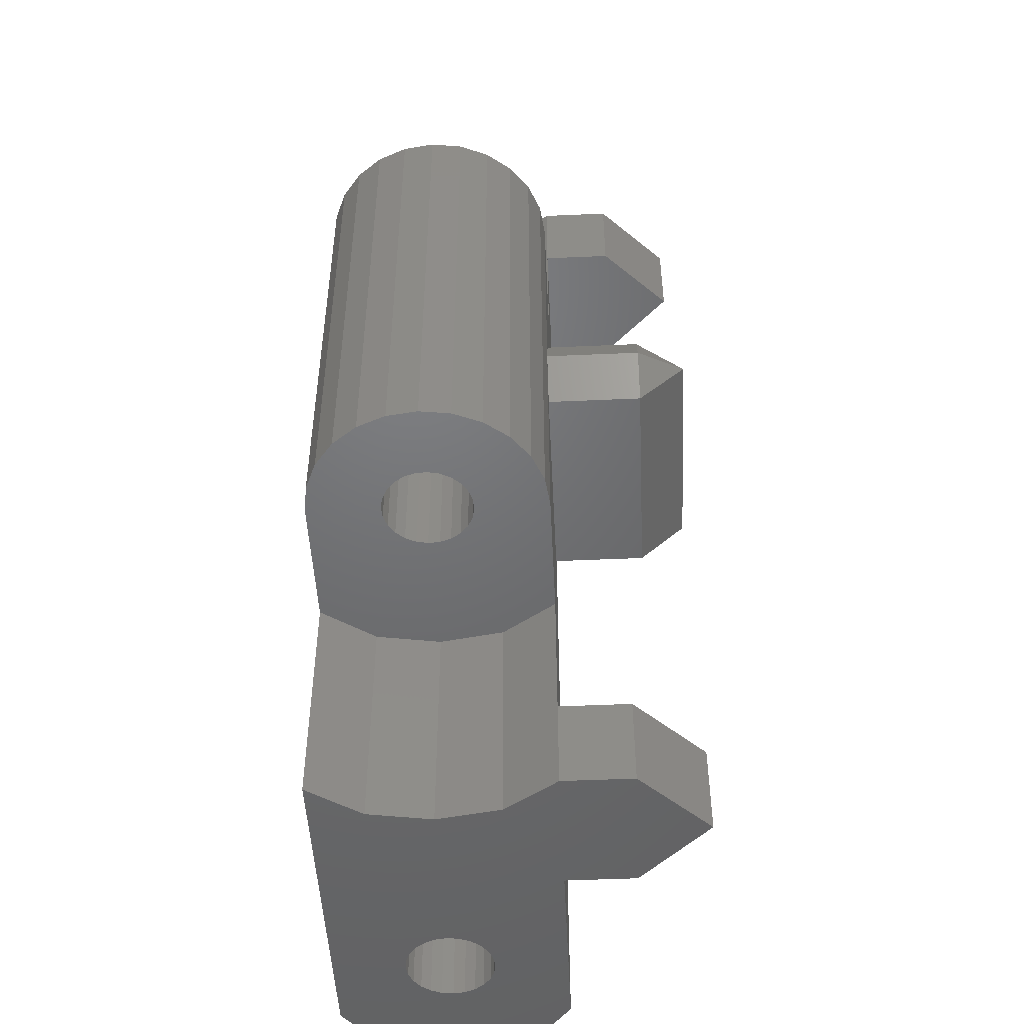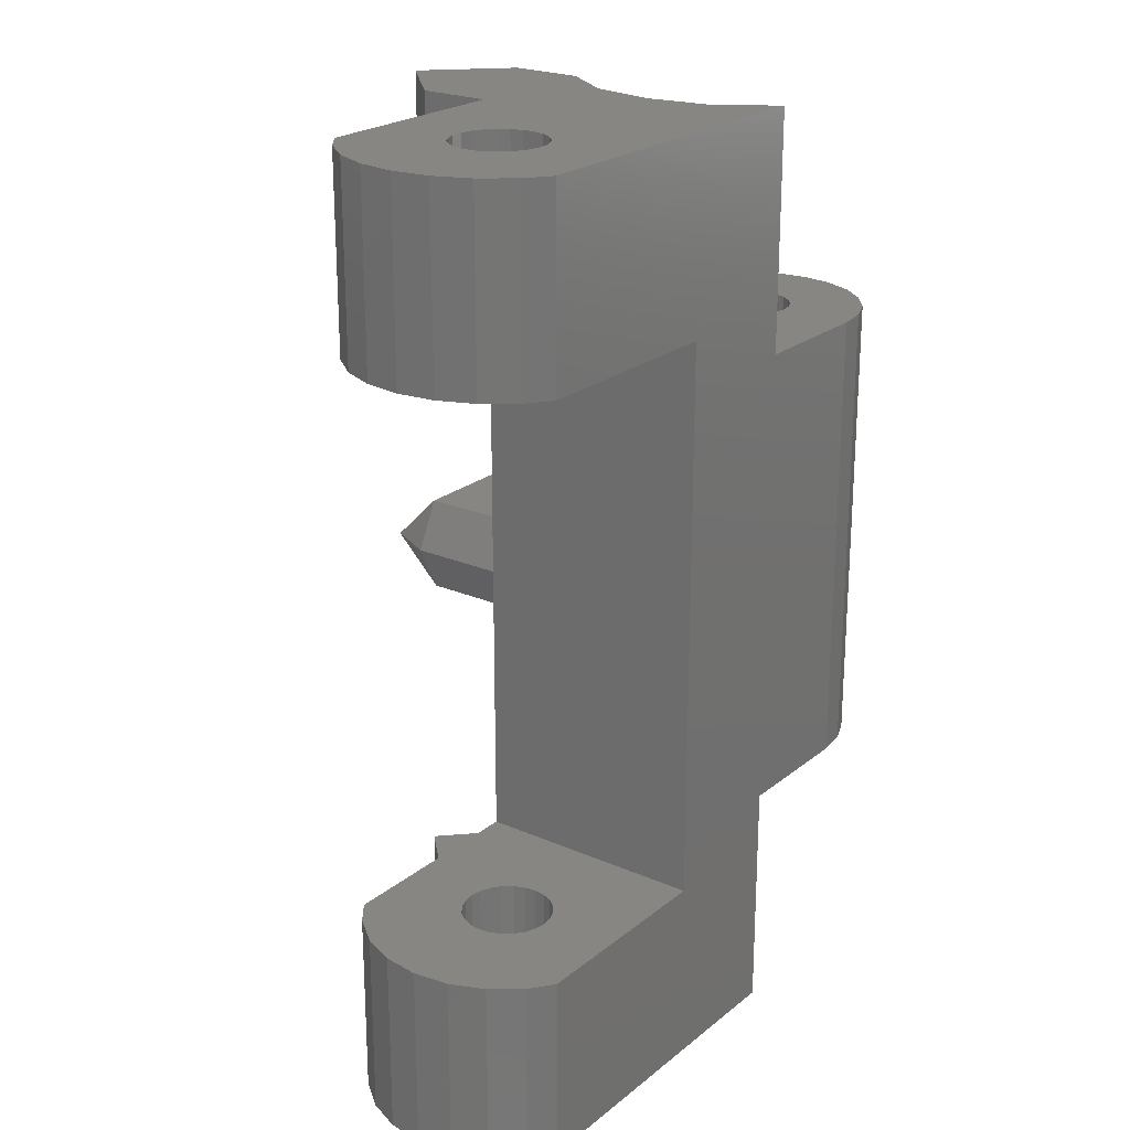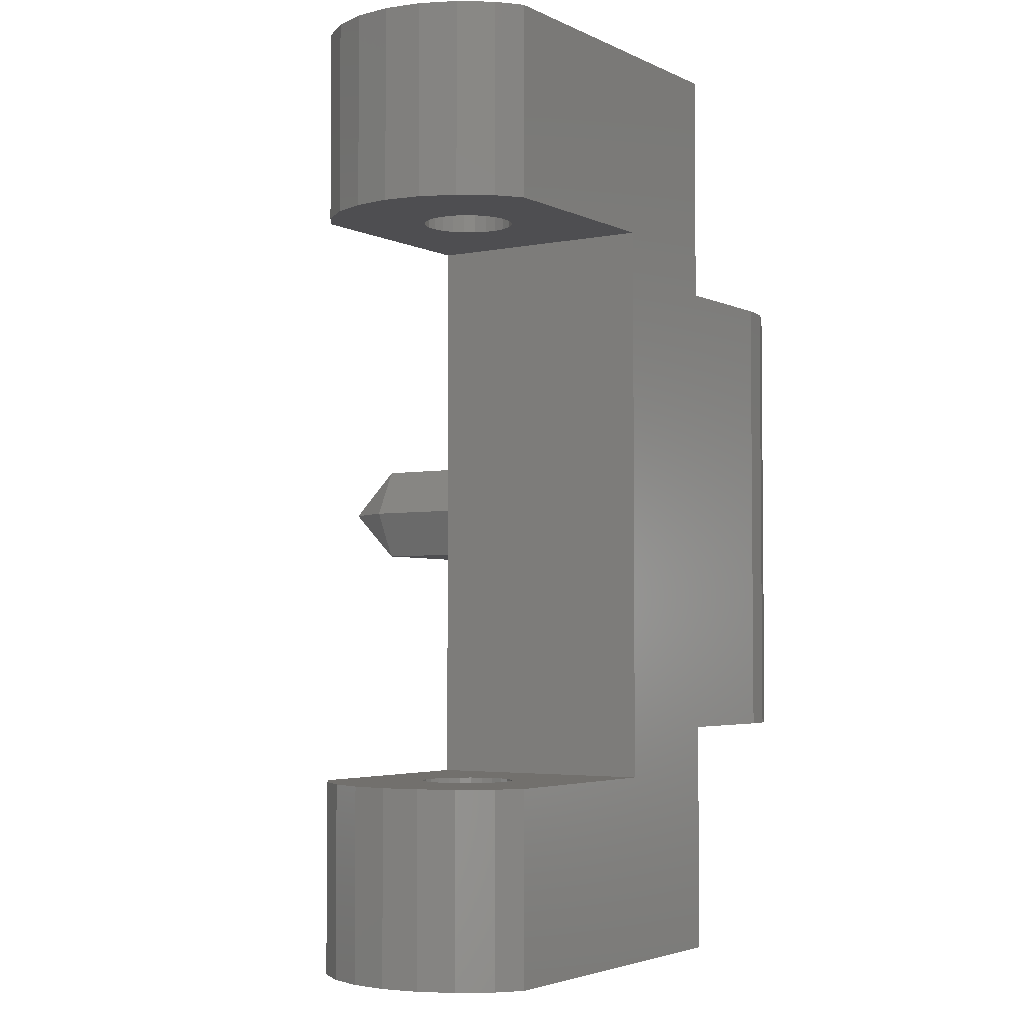
<metadata>
{"format":"stl","ext":"stl","renderer":"f3d","projection":"perspective","resolution":1024,"background":"white","views":[{"elev":-49.2,"azim":92.8,"up":"+Y"},{"elev":22.6,"azim":-53.3,"up":"+Y"},{"elev":-3.6,"azim":-56.6,"up":"+Y"}]}
</metadata>
<code>
# stl→obj: 351 verts, 710 faces
v 57.6 54.71 4.853
v 57.68 44.71 5.5
v 57.6 44.71 4.853
v 57.68 54.71 5.5
v 56.95 54.71 3.732
v 57.35 44.71 4.25
v 56.95 44.71 3.732
v 57.35 54.71 4.25
v 57.6 44.71 6.147
v 57.6 54.71 6.147
v 51.61 44.71 6.861
v 52.38 39.71 8
v 51.61 39.71 6.861
v 52.38 43.71 8
v 52.38 44.71 8
v 56.43 44.71 7.665
v 55.83 54.71 7.915
v 55.83 44.71 7.915
v 56.43 54.71 7.665
v 55.18 54.71 8
v 55.18 44.71 8
v 52.38 55.71 8
v 49.48 59.71 8
v 49.48 55.71 8
v 52.38 59.71 8
v 49.48 43.71 8
v 52.38 54.71 8
v 52.38 54.71 3
v 53.89 54.71 4.75
v 55.18 54.71 3
v 54.12 54.71 4.439
v 55.83 54.71 3.085
v 54.43 54.71 4.201
v 56.43 54.71 3.335
v 54.8 54.71 4.051
v 55.18 54.71 4
v 53.74 54.71 5.112
v 53.68 54.71 5.5
v 53.74 54.71 5.888
v 53.89 54.71 6.25
v 54.12 54.71 6.561
v 54.43 54.71 6.799
v 54.8 54.71 6.949
v 55.18 54.71 7
v 56.95 54.71 7.268
v 55.57 54.71 4.051
v 55.93 54.71 4.201
v 56.25 54.71 4.439
v 56.48 54.71 4.75
v 56.63 54.71 5.112
v 56.68 54.71 5.5
v 56.63 54.71 5.888
v 56.48 54.71 6.25
v 57.35 54.71 6.75
v 56.25 54.71 6.561
v 55.93 54.71 6.799
v 55.57 54.71 6.949
v 49.38 41.71 1.5
v 52.38 41.71 1.5
v 50.88 41.71 4.582e-15
v 52.38 41.71 3
v 49.38 41.71 3
v 43.79 59.71 6.276
v 43.68 55.71 5.5
v 43.79 55.71 6.276
v 43.68 59.71 5.5
v 44.09 59.71 7
v 44.09 55.71 7
v 44.56 59.71 7.621
v 44.56 55.71 7.621
v 45.06 55.71 8
v 45.06 59.71 8
v 46.68 55.71 8
v 46.68 59.71 8
v 45.06 59.71 3
v 44.56 55.71 3.379
v 44.56 59.71 3.379
v 45.06 55.71 3
v 51.61 59.71 4.139
v 51.38 54.71 5.5
v 51.61 54.71 4.139
v 51.38 59.71 5.5
v 51.61 54.71 6.861
v 51.61 59.71 6.861
v 52.38 57.71 3
v 52.38 59.71 3
v 54.68 48.71 3
v 49.98 48.71 1
v 54.68 48.71 1
v 49.98 48.71 3
v 44.09 59.71 4
v 44.09 55.71 4
v 43.79 59.71 4.724
v 43.79 55.71 4.724
v 49.98 50.71 3
v 54.68 50.71 1
v 49.98 50.71 1
v 54.68 50.71 3
v 55.18 49.71 1
v 55.18 49.71 3
v 49.98 49.71 0
v 49.48 49.71 1
v 54.68 49.71 0
v 51.61 44.71 4.139
v 52.38 44.71 3
v 51.38 44.71 5.5
v 49.48 49.71 3
v 51.38 39.71 5.5
v 51.61 39.71 4.139
v 52.38 39.71 3
v 54.66 44.71 4.708
v 54.47 54.71 4.87
v 54.47 44.71 4.87
v 54.66 54.71 4.708
v 54.88 44.71 4.599
v 54.88 54.71 4.599
v 55.13 44.71 4.552
v 55.13 54.71 4.552
v 54.25 54.71 5.31
v 54.24 44.71 5.5
v 54.25 44.71 5.31
v 54.24 54.71 5.5
v 55.37 44.71 4.569
v 55.37 54.71 4.569
v 55.61 44.71 4.65
v 55.61 54.71 4.65
v 55.81 44.71 4.789
v 55.81 54.71 4.789
v 54.33 54.71 5.076
v 54.33 44.71 5.076
v 55.9 54.71 6.13
v 55.71 44.71 6.292
v 55.71 54.71 6.292
v 55.9 44.71 6.13
v 55.49 44.71 6.401
v 55.49 54.71 6.401
v 56.13 54.71 5.5
v 56.13 44.71 5.442
v 56.13 44.71 5.5
v 56.13 54.71 5.442
v 56.12 54.71 5.69
v 56.12 44.71 5.69
v 56.03 54.71 5.924
v 56.03 44.71 5.924
v 55.98 54.71 4.976
v 55.98 44.71 4.976
v 54.39 54.71 6.024
v 54.56 44.71 6.211
v 54.39 44.71 6.024
v 54.56 54.71 6.211
v 55.24 44.71 6.448
v 55.24 54.71 6.448
v 54.28 54.71 5.801
v 54.28 44.71 5.801
v 55 44.71 6.431
v 55 54.71 6.431
v 54.76 44.71 6.35
v 54.76 54.71 6.35
v 56.09 54.71 5.199
v 56.09 44.71 5.199
v 54.24 54.71 5.558
v 54.24 44.71 5.558
v 46.68 43.71 6.45
v 46.44 39.71 6.418
v 46.44 43.71 6.418
v 46.68 39.71 6.45
v 46.21 39.71 6.323
v 46.21 43.71 6.323
v 46.01 39.71 6.172
v 46.01 43.71 6.172
v 45.86 43.71 5.975
v 45.86 39.71 5.975
v 47.63 43.71 5.5
v 47.6 39.71 5.254
v 47.63 39.71 5.5
v 47.6 43.71 5.254
v 47.51 43.71 5.975
v 47.6 39.71 5.746
v 47.51 39.71 5.975
v 47.6 43.71 5.746
v 47.36 43.71 6.172
v 47.36 39.71 6.172
v 47.16 39.71 6.323
v 47.16 43.71 6.323
v 47.51 39.71 5.025
v 47.51 43.71 5.025
v 46.93 39.71 6.418
v 46.93 43.71 6.418
v 45.77 43.71 5.746
v 45.77 39.71 5.746
v 47.36 39.71 4.828
v 47.36 43.71 4.828
v 47.16 43.71 4.677
v 47.16 39.71 4.677
v 46.93 43.71 4.582
v 46.93 39.71 4.582
v 46.68 43.71 4.55
v 46.68 39.71 4.55
v 46.44 43.71 4.582
v 46.44 39.71 4.582
v 46.21 43.71 4.677
v 46.21 39.71 4.677
v 46.01 43.71 4.828
v 46.01 39.71 4.828
v 45.86 39.71 5.025
v 45.86 43.71 5.025
v 45.77 39.71 5.254
v 45.77 43.71 5.254
v 45.73 39.71 5.5
v 45.73 43.71 5.5
v 47.63 59.71 5.496
v 47.62 55.71 5.324
v 47.63 55.71 5.496
v 47.62 59.71 5.324
v 47.63 59.71 5.572
v 47.63 55.71 5.572
v 47.54 55.71 5.089
v 47.54 59.71 5.089
v 47.41 55.71 4.881
v 47.41 59.71 4.881
v 47.22 59.71 4.716
v 47.22 55.71 4.716
v 47 59.71 4.604
v 47 55.71 4.604
v 46.76 59.71 4.553
v 46.76 55.71 4.553
v 46.51 59.71 4.566
v 46.51 55.71 4.566
v 46.27 59.71 4.644
v 46.27 55.71 4.644
v 46.07 59.71 4.779
v 46.07 55.71 4.779
v 45.9 55.71 4.964
v 45.9 59.71 4.964
v 45.79 55.71 5.185
v 45.79 59.71 5.185
v 45.74 55.71 5.428
v 45.74 59.71 5.428
v 45.74 55.71 5.504
v 45.74 59.71 5.504
v 45.75 55.71 5.676
v 45.75 59.71 5.676
v 46.68 39.71 8
v 45.06 43.71 8
v 45.06 39.71 8
v 46.68 43.71 8
v 44.56 43.71 7.621
v 44.56 39.71 7.621
v 44.09 39.71 7
v 44.09 43.71 7
v 43.79 39.71 6.276
v 43.79 43.71 6.276
v 43.68 39.71 5.5
v 43.68 43.71 5.5
v 43.79 39.71 4.724
v 43.79 43.71 4.724
v 44.09 39.71 4
v 44.09 43.71 4
v 44.56 39.71 3.379
v 44.56 43.71 3.379
v 45.06 43.71 3
v 45.06 39.71 3
v 49.38 59.71 3
v 49.38 57.71 1.5
v 49.38 57.71 3
v 49.38 59.71 1.5
v 52.38 59.71 1.5
v 50.88 59.71 2.467e-15
v 50.88 57.71 2.467e-15
v 52.38 57.71 1.5
v 45.62 59.71 4.444
v 45.38 59.71 4.755
v 45.23 59.71 5.118
v 45.18 59.71 5.506
v 45.24 59.71 5.894
v 45.83 59.71 5.911
v 45.39 59.71 6.255
v 45.96 59.71 6.119
v 46.15 59.71 6.284
v 45.63 59.71 6.565
v 46.37 59.71 6.396
v 46.61 59.71 6.447
v 47.75 59.71 6.556
v 47.44 59.71 6.796
v 45.94 59.71 6.802
v 47.08 59.71 6.947
v 46.3 59.71 6.95
v 46.69 59.71 7
v 46.29 59.71 4.053
v 47.07 59.71 4.05
v 46.68 59.71 4
v 47.43 59.71 4.198
v 45.93 59.71 4.204
v 47.74 59.71 4.435
v 47.98 59.71 4.745
v 48.13 59.71 5.106
v 48.18 59.71 5.494
v 48.14 59.71 5.882
v 47.58 59.71 5.815
v 47.47 59.71 6.036
v 47.99 59.71 6.245
v 47.3 59.71 6.221
v 47.1 59.71 6.356
v 46.86 59.71 6.434
v 49.48 39.71 8
v 49.38 39.71 3
v 49.48 39.71 3
v 52.38 39.71 1.5
v 49.38 39.71 1.5
v 50.88 39.71 3.525e-15
v 56.95 44.71 7.268
v 57.35 44.71 6.75
v 46.37 55.71 6.396
v 46.61 55.71 6.447
v 46.86 55.71 6.434
v 47.1 55.71 6.356
v 47.3 55.71 6.221
v 47.47 55.71 6.036
v 45.96 55.71 6.119
v 45.83 55.71 5.911
v 47.58 55.71 5.815
v 49.48 43.71 3
v 55.18 44.71 3
v 46.15 55.71 6.284
v 55.83 44.71 3.085
v 56.43 44.71 3.335
v 46.29 43.71 4.053
v 46.68 43.71 4
v 45.93 43.71 4.204
v 45.62 43.71 4.444
v 45.38 43.71 4.755
v 45.23 43.71 5.118
v 45.18 43.71 5.506
v 45.24 43.71 5.894
v 45.39 43.71 6.255
v 45.63 43.71 6.565
v 45.94 43.71 6.802
v 46.3 43.71 6.95
v 46.69 43.71 7
v 47.07 43.71 4.05
v 47.43 43.71 4.198
v 47.74 43.71 4.435
v 47.98 43.71 4.745
v 48.13 43.71 5.106
v 48.18 43.71 5.494
v 48.14 43.71 5.882
v 47.99 43.71 6.245
v 47.75 43.71 6.556
v 47.44 43.71 6.796
v 47.08 43.71 6.947
v 49.48 55.71 3
f 1 2 3
f 2 1 4
f 5 6 7
f 6 5 8
f 8 3 6
f 3 8 1
f 4 9 2
f 9 4 10
f 11 12 13
f 12 11 14
f 14 11 15
f 16 17 18
f 17 16 19
f 18 20 21
f 20 18 17
f 22 23 24
f 23 22 25
f 14 24 26
f 24 14 22
f 22 14 15
f 22 15 27
f 28 29 30
f 29 28 27
f 30 29 31
f 30 31 32
f 32 31 33
f 32 33 34
f 34 33 35
f 34 35 5
f 5 35 36
f 29 27 37
f 37 27 38
f 38 27 39
f 39 27 40
f 40 27 41
f 41 27 42
f 42 27 43
f 43 27 44
f 44 27 45
f 45 27 19
f 19 27 17
f 17 27 20
f 36 8 5
f 8 36 46
f 8 46 47
f 8 47 48
f 8 48 1
f 1 48 49
f 1 49 50
f 1 50 4
f 4 50 51
f 4 51 52
f 4 52 10
f 10 52 53
f 10 53 54
f 54 53 55
f 54 55 56
f 54 56 45
f 45 56 57
f 45 57 44
f 58 59 60
f 59 58 61
f 61 58 62
f 63 64 65
f 64 63 66
f 67 65 68
f 65 67 63
f 69 68 70
f 68 69 67
f 71 69 70
f 69 71 72
f 73 72 71
f 72 73 74
f 75 76 77
f 76 75 78
f 79 80 81
f 80 79 82
f 81 27 28
f 27 81 80
f 27 80 83
f 82 83 80
f 83 82 84
f 85 81 28
f 81 85 79
f 79 85 86
f 87 88 89
f 88 87 90
f 91 76 92
f 76 91 77
f 93 92 94
f 92 93 91
f 66 94 64
f 94 66 93
f 95 96 97
f 96 95 98
f 99 87 89
f 87 99 100
f 96 100 99
f 100 96 98
f 97 101 102
f 97 103 101
f 103 97 96
f 96 99 103
f 15 104 105
f 104 15 106
f 106 15 11
f 107 88 90
f 88 107 102
f 99 89 103
f 95 102 107
f 102 95 97
f 103 88 101
f 88 103 89
f 106 13 108
f 13 106 11
f 101 88 102
f 61 109 110
f 109 61 104
f 104 61 105
f 104 108 109
f 108 104 106
f 111 112 113
f 112 111 114
f 115 114 111
f 114 115 116
f 117 116 115
f 116 117 118
f 119 120 121
f 120 119 122
f 123 118 117
f 118 123 124
f 125 124 123
f 124 125 126
f 127 126 125
f 126 127 128
f 129 121 130
f 121 129 119
f 112 130 113
f 130 112 129
f 131 132 133
f 132 131 134
f 133 135 136
f 135 133 132
f 137 138 139
f 138 137 140
f 141 139 142
f 139 141 137
f 143 142 144
f 142 143 141
f 145 127 146
f 127 145 128
f 131 144 134
f 144 131 143
f 147 148 149
f 148 147 150
f 136 151 152
f 151 136 135
f 153 149 154
f 149 153 147
f 152 155 156
f 155 152 151
f 156 157 158
f 157 156 155
f 158 148 150
f 148 158 157
f 159 146 160
f 146 159 145
f 140 160 138
f 160 140 159
f 161 154 162
f 154 161 153
f 163 164 165
f 164 163 166
f 165 167 168
f 167 165 164
f 168 169 170
f 169 168 167
f 171 169 172
f 169 171 170
f 173 174 175
f 174 173 176
f 177 178 179
f 178 177 180
f 181 179 182
f 179 181 177
f 181 183 184
f 183 181 182
f 180 175 178
f 175 180 173
f 176 185 174
f 185 176 186
f 184 187 188
f 187 184 183
f 188 166 163
f 166 188 187
f 189 172 190
f 172 189 171
f 186 191 185
f 191 186 192
f 191 193 194
f 193 191 192
f 194 195 196
f 195 194 193
f 196 197 198
f 197 196 195
f 122 162 120
f 162 122 161
f 198 199 200
f 199 198 197
f 200 201 202
f 201 200 199
f 202 203 204
f 203 202 201
f 203 205 204
f 205 203 206
f 206 207 205
f 207 206 208
f 208 209 207
f 209 208 210
f 210 190 209
f 190 210 189
f 211 212 213
f 212 211 214
f 215 213 216
f 213 215 211
f 214 217 212
f 217 214 218
f 218 219 217
f 219 218 220
f 219 221 222
f 221 219 220
f 222 223 224
f 223 222 221
f 224 225 226
f 225 224 223
f 226 227 228
f 227 226 225
f 228 229 230
f 229 228 227
f 230 231 232
f 231 230 229
f 231 233 232
f 233 231 234
f 234 235 233
f 235 234 236
f 236 237 235
f 237 236 238
f 238 239 237
f 239 238 240
f 240 241 239
f 241 240 242
f 243 244 245
f 244 243 246
f 245 247 248
f 247 245 244
f 247 249 248
f 249 247 250
f 250 251 249
f 251 250 252
f 252 253 251
f 253 252 254
f 254 255 253
f 255 254 256
f 256 257 255
f 257 256 258
f 258 259 257
f 259 258 260
f 261 259 260
f 259 261 262
f 263 264 265
f 264 263 266
f 266 267 268
f 267 266 86
f 86 266 263
f 266 269 264
f 269 266 268
f 270 264 269
f 264 270 85
f 264 85 265
f 268 270 269
f 270 268 267
f 267 85 270
f 85 267 86
f 271 227 225
f 227 271 272
f 227 272 229
f 229 272 231
f 231 272 273
f 231 273 234
f 234 273 236
f 236 273 274
f 236 274 238
f 238 274 240
f 240 274 242
f 242 274 275
f 242 275 276
f 276 275 277
f 276 277 278
f 278 277 279
f 279 277 280
f 279 280 281
f 281 280 282
f 282 280 283
f 283 280 284
f 284 280 285
f 284 285 286
f 286 285 287
f 286 287 288
f 289 290 291
f 290 289 292
f 292 289 293
f 292 293 294
f 294 293 271
f 294 271 225
f 294 225 295
f 295 225 223
f 295 223 221
f 295 221 220
f 295 220 296
f 296 220 218
f 296 218 214
f 296 214 297
f 297 214 211
f 297 211 298
f 298 211 215
f 298 215 299
f 298 299 300
f 298 300 301
f 301 300 302
f 301 302 303
f 301 303 283
f 283 303 304
f 283 304 282
f 305 306 307
f 306 305 185
f 306 185 191
f 306 191 194
f 306 194 259
f 259 194 196
f 259 196 257
f 257 196 198
f 185 305 174
f 174 305 175
f 175 305 178
f 178 305 179
f 179 305 182
f 182 305 183
f 183 305 187
f 187 305 166
f 166 305 249
f 249 305 248
f 248 305 245
f 245 305 243
f 198 255 257
f 255 198 200
f 255 200 202
f 255 202 204
f 255 204 253
f 253 204 205
f 253 205 207
f 253 207 209
f 253 209 251
f 251 209 190
f 251 190 172
f 251 172 169
f 251 169 167
f 251 167 249
f 249 167 164
f 249 164 166
f 259 262 306
f 109 307 110
f 307 109 305
f 305 109 108
f 305 108 13
f 305 13 12
f 308 309 310
f 309 308 110
f 309 110 306
f 306 110 307
f 62 309 306
f 309 62 58
f 59 110 308
f 110 59 61
f 54 311 312
f 311 54 45
f 10 312 9
f 312 10 54
f 311 19 16
f 19 311 45
f 282 313 281
f 313 282 314
f 304 314 282
f 314 304 315
f 303 315 304
f 315 303 316
f 302 316 303
f 316 302 317
f 302 318 317
f 318 302 300
f 276 319 320
f 319 276 278
f 299 216 321
f 216 299 215
f 300 321 318
f 321 300 299
f 35 46 36
f 46 35 33
f 46 33 47
f 47 33 31
f 47 31 48
f 48 31 118
f 118 31 29
f 118 29 116
f 116 29 114
f 114 29 112
f 112 29 37
f 112 37 129
f 129 37 119
f 119 37 38
f 119 38 122
f 122 38 39
f 122 39 161
f 161 39 153
f 153 39 147
f 147 39 40
f 147 40 150
f 150 40 158
f 158 40 41
f 158 41 156
f 156 41 152
f 48 124 49
f 124 48 118
f 49 124 126
f 49 126 128
f 49 128 50
f 50 128 145
f 50 145 159
f 50 159 51
f 51 159 140
f 51 140 137
f 51 137 141
f 51 141 52
f 52 141 143
f 52 143 53
f 53 143 131
f 53 131 133
f 53 133 55
f 55 133 136
f 55 136 152
f 55 152 41
f 55 41 42
f 55 42 56
f 56 42 43
f 56 43 57
f 57 43 44
f 90 322 107
f 87 105 90
f 105 87 323
f 323 87 100
f 322 262 261
f 262 322 62
f 62 322 61
f 61 322 90
f 61 90 105
f 306 262 62
f 24 74 73
f 74 24 23
f 279 319 278
f 319 279 324
f 281 324 279
f 324 281 313
f 84 27 83
f 27 84 22
f 22 84 25
f 242 320 241
f 320 242 276
f 21 27 15
f 27 21 20
f 91 289 291
f 289 91 93
f 289 93 293
f 293 93 271
f 271 93 272
f 272 93 66
f 272 66 273
f 273 66 274
f 274 66 63
f 274 63 275
f 275 63 277
f 277 63 280
f 280 63 67
f 280 67 285
f 285 67 287
f 287 67 288
f 77 263 75
f 263 77 86
f 86 77 79
f 79 77 291
f 291 77 91
f 79 291 290
f 79 290 292
f 79 292 82
f 82 292 294
f 82 294 295
f 82 295 296
f 82 296 297
f 82 297 298
f 82 298 84
f 84 298 301
f 84 301 283
f 84 283 284
f 84 284 286
f 84 286 25
f 25 286 288
f 25 288 67
f 25 67 69
f 25 69 72
f 25 72 74
f 25 74 23
f 34 325 32
f 325 34 326
f 5 326 34
f 326 5 7
f 32 100 30
f 100 32 323
f 323 32 325
f 12 26 305
f 26 12 14
f 6 123 117
f 123 6 3
f 123 3 125
f 125 3 127
f 127 3 146
f 146 3 2
f 146 2 160
f 160 2 138
f 138 2 139
f 139 2 9
f 139 9 142
f 142 9 144
f 144 9 134
f 134 9 132
f 132 9 312
f 132 312 135
f 135 312 151
f 325 105 323
f 105 325 113
f 105 113 130
f 105 130 15
f 113 325 111
f 111 325 326
f 111 326 115
f 115 326 7
f 115 7 117
f 117 7 6
f 15 130 121
f 15 121 120
f 15 120 162
f 15 162 154
f 15 154 149
f 15 149 148
f 15 148 157
f 15 157 155
f 15 155 151
f 15 151 312
f 15 312 311
f 15 311 16
f 15 16 18
f 15 18 21
f 258 327 328
f 327 258 256
f 327 256 329
f 329 256 330
f 330 256 331
f 331 256 254
f 331 254 332
f 332 254 333
f 333 254 252
f 333 252 334
f 334 252 335
f 335 252 336
f 336 252 250
f 336 250 337
f 337 250 338
f 338 250 339
f 260 322 261
f 322 260 340
f 322 340 341
f 322 341 342
f 322 342 343
f 322 343 26
f 340 260 328
f 328 260 258
f 26 343 344
f 26 344 345
f 26 345 346
f 26 346 347
f 26 347 348
f 26 348 349
f 26 349 350
f 26 350 339
f 26 339 250
f 26 250 247
f 26 247 244
f 26 244 246
f 263 78 75
f 78 263 265
f 78 265 351
f 351 265 85
f 351 85 107
f 107 85 95
f 95 85 28
f 95 28 98
f 98 28 30
f 98 30 100
f 305 246 243
f 246 305 26
f 330 199 197
f 199 330 331
f 199 331 201
f 201 331 203
f 203 331 332
f 203 332 206
f 206 332 208
f 208 332 333
f 208 333 210
f 210 333 189
f 189 333 334
f 189 334 171
f 171 334 335
f 171 335 170
f 170 335 168
f 168 335 336
f 168 336 165
f 165 336 163
f 163 336 348
f 348 336 349
f 349 336 337
f 349 337 350
f 350 337 338
f 350 338 339
f 327 340 328
f 340 327 341
f 341 327 329
f 341 329 342
f 342 329 330
f 342 330 197
f 342 197 195
f 342 195 343
f 343 195 193
f 343 193 192
f 343 192 344
f 344 192 186
f 344 186 176
f 344 176 345
f 345 176 173
f 345 173 346
f 346 173 180
f 346 180 177
f 346 177 347
f 347 177 181
f 347 181 184
f 347 184 348
f 348 184 188
f 348 188 163
f 58 310 309
f 310 58 60
f 351 76 78
f 76 351 224
f 224 351 222
f 222 351 219
f 219 351 24
f 76 224 226
f 76 226 92
f 219 24 217
f 217 24 212
f 212 24 213
f 213 24 216
f 216 24 321
f 321 24 318
f 318 24 317
f 317 24 316
f 316 24 315
f 315 24 314
f 314 24 68
f 68 24 70
f 70 24 71
f 71 24 73
f 92 228 94
f 228 92 226
f 94 228 230
f 94 230 232
f 94 232 64
f 64 232 233
f 64 233 235
f 64 235 237
f 64 237 239
f 64 239 65
f 65 239 241
f 65 241 320
f 65 320 319
f 65 319 324
f 65 324 68
f 68 324 313
f 68 313 314
f 26 107 322
f 107 26 24
f 107 24 351
f 60 308 310
f 308 60 59

</code>
